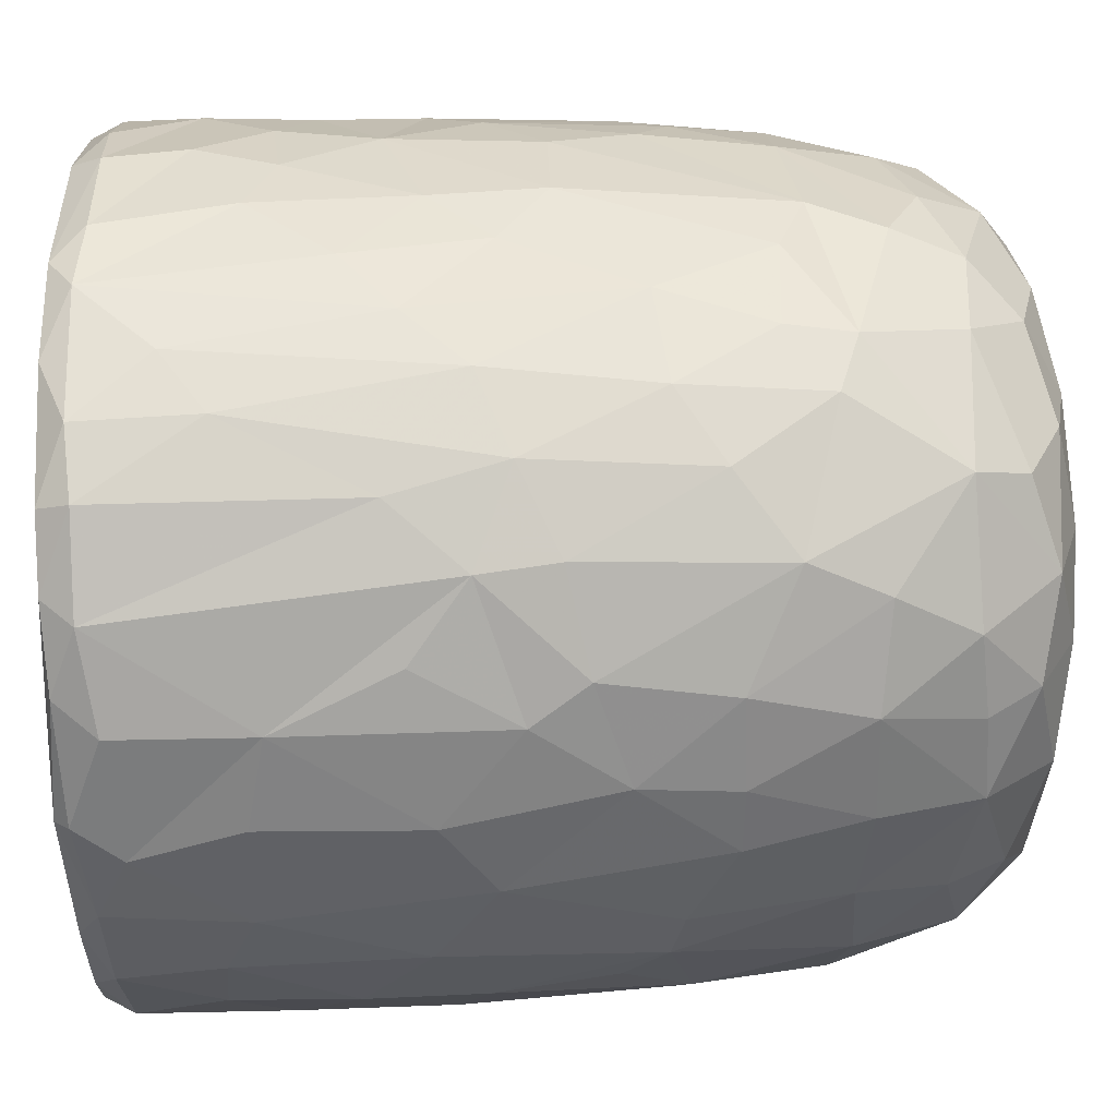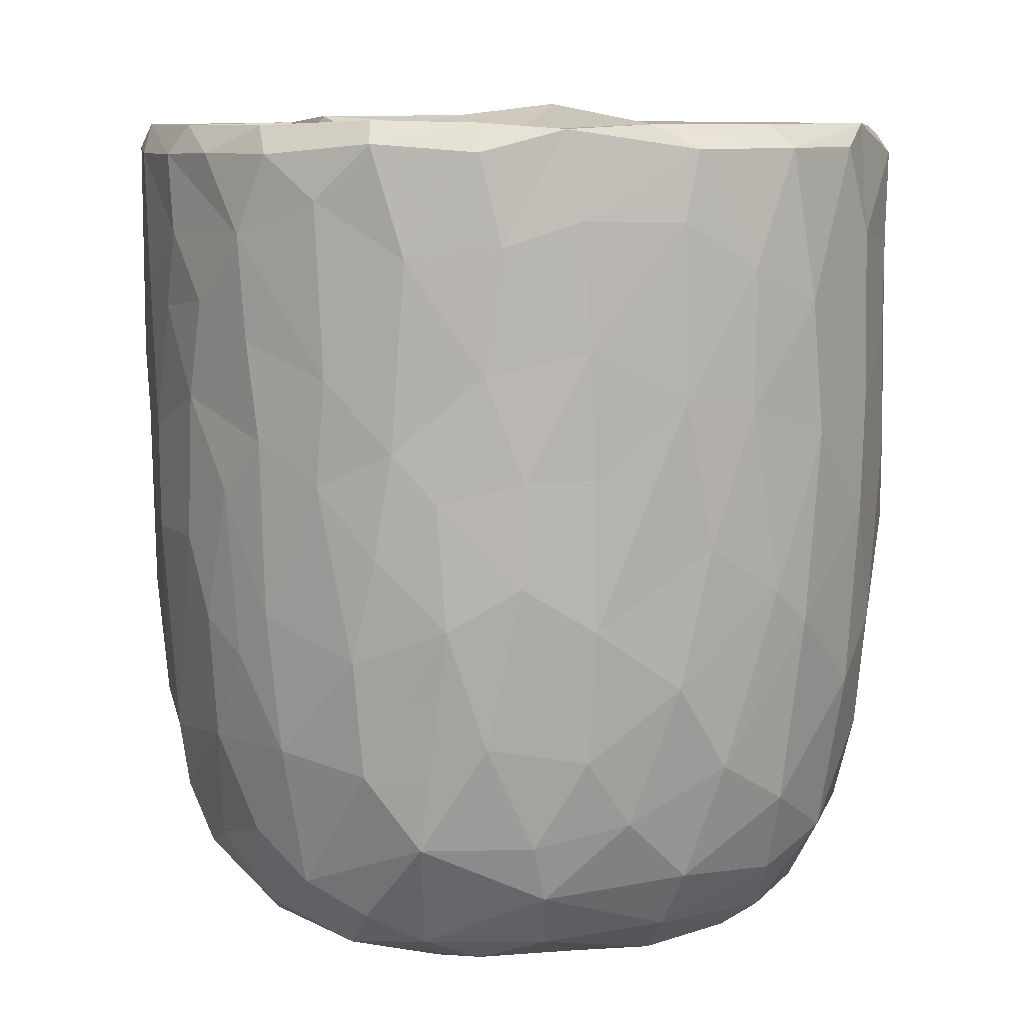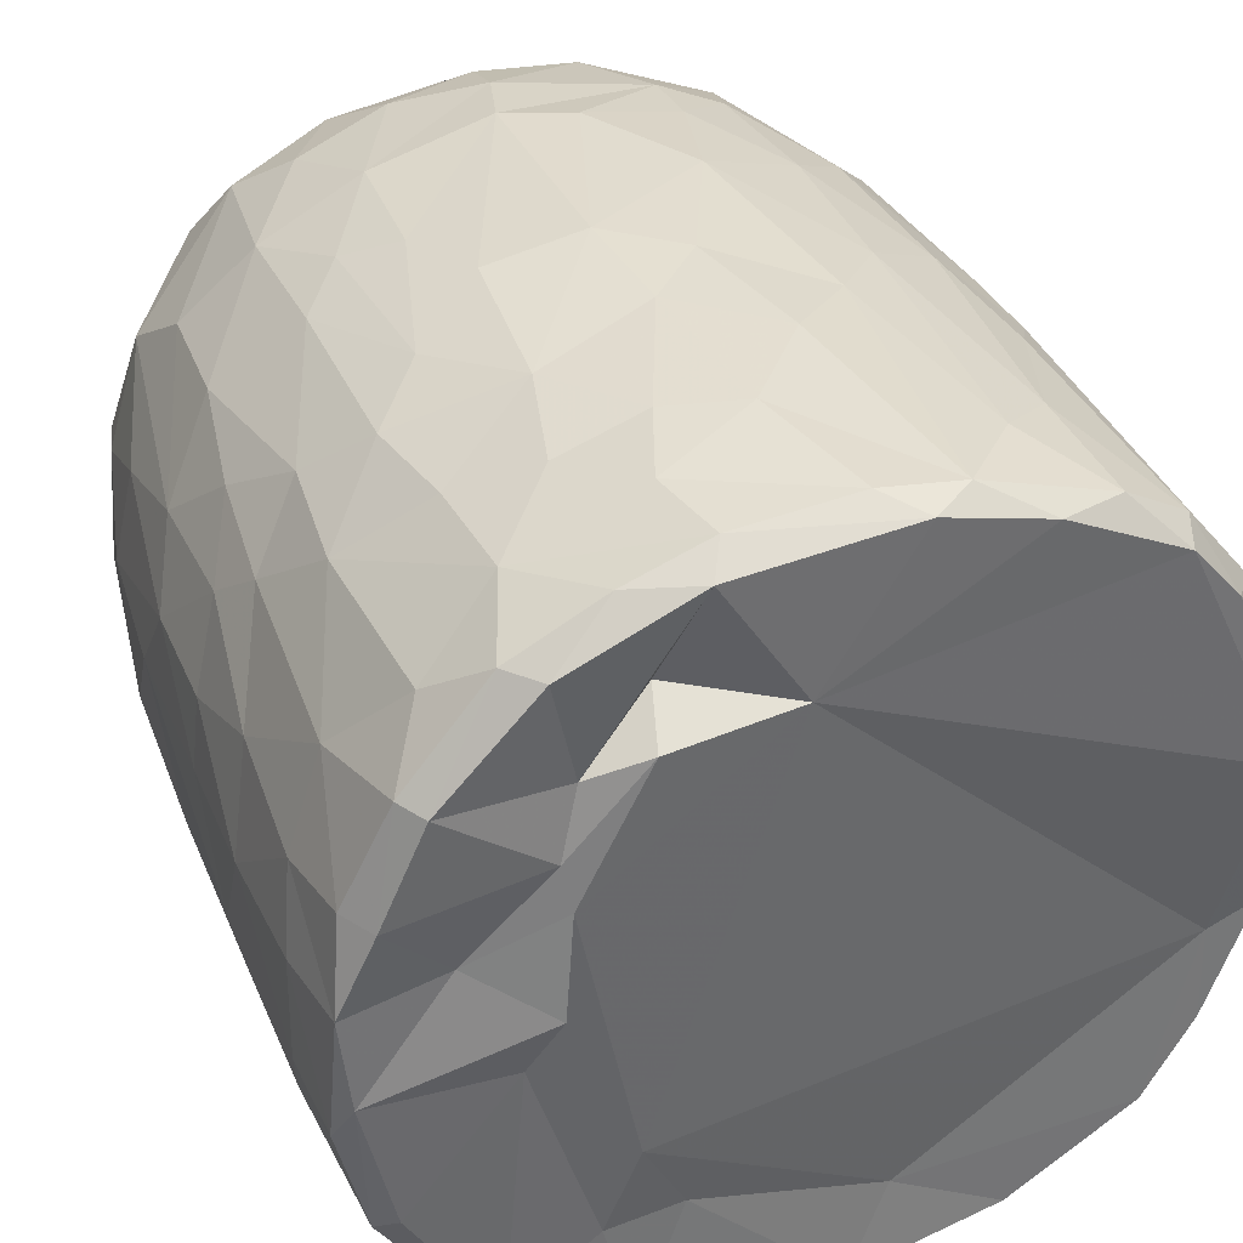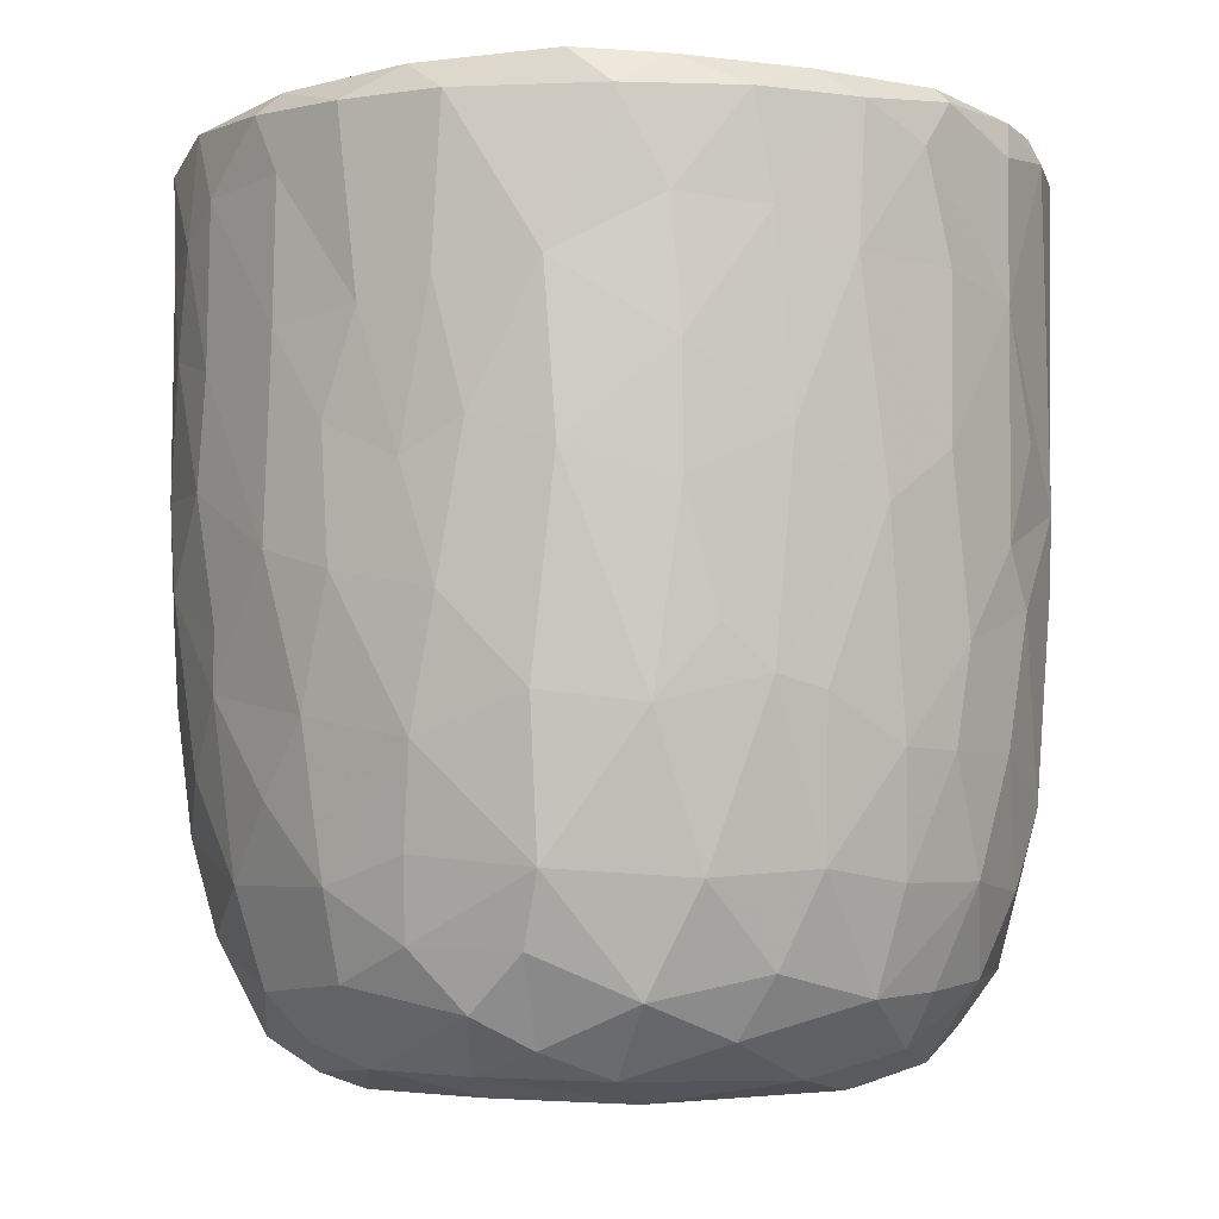
<metadata>
{"format":"obj","ext":"obj","renderer":"f3d","projection":"perspective","resolution":1024,"background":"white","views":[{"elev":41.0,"azim":-91.7,"up":"+Z"},{"elev":8.0,"azim":73.2,"up":"+Y"},{"elev":38.4,"azim":157.6,"up":"+Z"},{"elev":-5.3,"azim":-128.8,"up":"+Y"}]}
</metadata>
<code>
v 0.1368 -0.06001 -0.9044
v 0.1609 -0.1936 -0.8901
v -0.06542 0.07839 -0.9201
v 0.2044 0.2177 -0.9075
v 0.1727 0.4605 -0.9086
v -0.08523 0.5112 -0.9161
v -0.2261 0.3129 -0.8925
v 0.1655 0.8132 -0.9074
v -0.08766 0.8187 -0.9112
v -0.3112 0.5312 -0.8707
v 0.2999 0.738 -0.8796
v -0.009148 0.9508 -0.9132
v -0.2683 0.9319 -0.89
v -0.004593 -0.4068 -0.8738
v 0.1634 -0.5707 -0.8346
v -0.1619 -0.5755 -0.838
v -0.15 -0.2469 -0.8832
v -0.4074 -0.2981 -0.8102
v -0.2446 0.02889 -0.8874
v 0.3868 0.02679 -0.8497
v -0.4002 0.2296 -0.834
v 0.3789 0.5149 -0.8522
v 0.2833 0.9777 -0.867
v -0.05572 0.9933 -0.8771
v -0.361 -0.5128 -0.7882
v 0.32 -0.3532 -0.8332
v -0.4726 -0.02039 -0.799
v 0.4719 0.2305 -0.8116
v 0.5062 0.4961 -0.7894
v -0.473 0.5762 -0.813
v 0.4811 0.7235 -0.8032
v -0.4971 0.9229 -0.8071
v 0.4687 0.9301 -0.8155
v -0.3836 0.9925 -0.8088
v 0.3698 0.9941 -0.8072
v -0.1326 -0.7627 -0.7784
v 0.1498 -0.7839 -0.7683
v -0.3258 -0.686 -0.76
v 0.477 -0.4713 -0.7475
v 0.5388 -0.1944 -0.7484
v -0.6157 -0.2106 -0.6858
v 0.5214 -0.001324 -0.7711
v -0.5276 0.3022 -0.7729
v 0.664 0.7415 -0.6707
v 0.3906 -0.6776 -0.7346
v -0.5962 -0.5388 -0.6521
v 0.6538 0.3523 -0.6807
v -0.6574 0.5967 -0.689
v 0.6275 0.9971 -0.6682
v -0.1474 0.9696 -0.6787
v -0.2969 -0.9381 -0.5827
v -0.4031 -0.8168 -0.6684
v -0.07127 -0.931 -0.6631
v 0.09663 -0.8845 -0.6962
v 0.3619 -0.8852 -0.6276
v -0.5328 -0.6944 -0.6362
v 0.5811 -0.6967 -0.6077
v 0.6443 -0.3255 -0.646
v 0.6628 0.09139 -0.6679
v -0.6701 0.2451 -0.6675
v -0.7418 0.9187 -0.5888
v -0.6548 0.9967 -0.635
v 0.4358 0.9886 -0.5436
v 0.722 0.9411 -0.598
v 0.2401 -0.9544 -0.5773
v -0.4607 -0.8845 -0.5499
v -0.7605 -0.2359 -0.513
v 0.7919 0.2876 -0.5085
v -0.7672 0.9721 -0.2577
v 0.2672 0.975 -0.548
v 0.197 -0.9908 -0.4873
v 0.5492 -0.8949 -0.4619
v 0.7901 -0.1481 -0.475
v -0.8064 0.1823 -0.4756
v -0.7927 0.7182 -0.4936
v 0.3624 0.9961 -0.3611
v -0.2232 -0.9867 -0.4839
v -0.6554 -0.7906 -0.4475
v 0.745 -0.5782 -0.4385
v -0.8091 0.4429 -0.481
v 0.8199 0.5937 -0.4729
v -0.7645 0.99 -0.4636
v 0.4882 -0.9588 -0.3955
v -0.5165 -0.9437 -0.3993
v 0.6674 -0.7673 -0.4404
v -0.8244 -0.08477 -0.4019
v 0.8448 0.938 -0.4079
v -0.7715 -0.558 -0.3952
v 0.07632 -1 -0.3854
v -0.4235 -0.9979 -0.2637
v -0.8612 -0.1784 -0.2991
v 0.8356 -0.06767 -0.3857
v 0.877 0.3582 -0.3067
v -0.8587 0.9291 -0.3457
v 0.8079 0.991 -0.3572
v 0.7127 -0.8678 -0.1554
v 0.8337 -0.4706 -0.2623
v 0.5331 -0.9837 -0.1852
v -0.6823 -0.8681 -0.2417
v -0.7707 -0.7369 -0.217
v -0.8867 0.2908 -0.2692
v 0.8833 0.6735 -0.3053
v -0.872 0.7025 -0.305
v 0.5798 1 -0.07125
v 0.7837 -0.7365 -0.184
v -0.8433 -0.5399 -0.1573
v 0.8882 -0.271 -0.1315
v 0.8921 0.045 -0.2024
v 0.9041 0.9341 -0.1593
v 0.07342 1.002 0.5743
v -0.9106 0.9352 -0.1044
v -0.8634 0.9852 -0.2023
v 0.4915 -0.9906 -0.01324
v -0.6276 -0.9508 -0.01767
v 0.9132 0.3858 -0.1333
v -0.9141 0.6335 -0.1263
v 0.8742 0.9879 -0.05888
v -0.88 -0.2056 -0.1836
v -0.9155 0.1571 -0.05269
v 0.9163 0.7743 -0.1227
v -0.3106 -0.9992 0.1696
v -0.777 -0.7911 0.0334
v 0.8419 -0.5874 -0.0276
v -0.8866 -0.3069 0.01381
v -0.8722 0.9987 0.1214
v 0.4258 -0.9906 0.3129
v 0.9018 -0.1286 0.07364
v 0.9161 0.4959 0.0924
v 0.5185 1.039 0.05719
v -0.5073 -0.9856 0.2011
v 0.7786 -0.7659 0.1545
v 0.8689 -0.4326 0.08012
v 0.907 0.2139 0.0754
v -0.9137 0.2745 0.1186
v -0.9166 0.8657 0.05225
v 0.4921 1.013 0.272
v 0.6919 -0.8949 0.127
v -0.6642 -0.8974 0.2239
v -0.844 -0.5669 0.05253
v 0.8122 -0.636 0.1904
v -0.9122 0.63 0.1245
v -0.9031 0.9662 0.1328
v 0.9139 0.7784 0.1164
v 0.5683 -0.9587 0.2469
v -0.8732 -0.3105 0.1636
v -0.8878 -0.09693 0.1904
v 0.8939 0.9768 0.1439
v 0.6851 0.9771 0.1861
v -0.7471 -0.7808 0.2202
v -0.8115 -0.5633 0.2865
v 0.8858 -0.02514 0.2404
v 0.8304 -0.3945 0.307
v -0.8647 0.1025 0.3308
v 0.8873 0.2093 0.2351
v 0.8825 0.7228 0.2855
v 0.8674 0.4429 0.3215
v -0.8699 0.5915 0.3295
v -0.8699 0.8925 0.3306
v 0.8184 0.991 0.3218
v -0.8251 -0.3047 0.3618
v 0.8633 0.927 0.3318
v 0.5075 0.9955 0.367
v -0.3687 -0.9923 0.3715
v 0.6003 -0.8979 0.3919
v -0.7014 -0.7622 0.395
v -0.5377 -0.9358 0.4042
v 0.1476 -0.9918 0.4735
v 0.7376 -0.6406 0.4364
v 0.8292 -0.1232 0.3995
v -0.829 -0.02028 0.4126
v 0.827 0.1618 0.4197
v -0.8192 0.9821 0.387
v -0.121 -0.9872 0.5138
v -0.8156 0.3249 0.4452
v 0.8047 0.696 0.4838
v 0.3947 -0.9487 0.5177
v -0.7064 -0.586 0.4987
v 0.6949 -0.4718 0.5567
v -0.777 0.9264 0.5289
v -0.721 0.9943 0.5495
v 0.3457 1.012 0.5564
v 0.7254 0.9963 0.5373
v -0.2943 -0.95 0.5695
v 0.5647 -0.8352 0.5225
v 0.7147 -0.2047 0.5851
v 0.7578 0.03515 0.5427
v -0.7302 0.1998 0.5956
v 0.7794 0.2717 0.5089
v 0.7643 0.9452 0.5496
v -0.6156 0.9976 0.6769
v -0.4529 -0.8709 0.5825
v -0.517 -0.7491 0.6421
v -0.6944 -0.4149 0.58
v 0.4667 0.9719 0.5119
v 0.07936 -0.944 0.6329
v -0.7119 0.02953 0.6068
v 0.6716 0.1897 0.6534
v 0.6947 0.4294 0.6401
v 0.2652 -0.8605 0.6916
v 0.4941 -0.7601 0.6493
v -0.1042 -0.8965 0.6852
v 0.5431 -0.4328 0.7133
v -0.6395 0.9291 0.7051
v -0.6303 0.365 0.7018
v 0.6799 0.8226 0.655
v 0.3111 0.8991 0.6188
v 0.5188 0.9879 0.7401
v -0.2309 -0.7665 0.7629
v -0.573 -0.2819 0.712
v 0.5512 0.282 0.7587
v 0.5798 0.9234 0.7438
v 0.3946 -0.6519 0.7443
v -0.4269 -0.4964 0.7692
v -0.5739 0.1181 0.7421
v 0.5464 -0.1168 0.7466
v -0.0166 -0.7847 0.7776
v -0.3026 -0.5412 0.8133
v -0.4373 -0.1783 0.8027
v 0.5197 0.5074 0.7787
v 0.51 0.7464 0.794
v -0.4968 0.6804 0.7989
v -0.5035 0.9428 0.7907
v -0.3556 1.001 0.817
v 0.2466 0.9913 0.8541
v 0.1847 -0.7114 0.7882
v 0.3255 -0.4339 0.8215
v 0.4543 -0.2221 0.791
v 0.003911 -0.6295 0.8383
v -0.2984 -0.3936 0.8337
v 0.3457 -0.1472 0.8439
v 0.4386 0.1644 0.8178
v -0.4109 0.1913 0.8327
v 0.3039 0.3678 0.8696
v 0.3627 0.5902 0.8546
v -0.3707 0.7785 0.8547
v 0.3855 0.9278 0.8416
v 0.05384 -0.4651 0.8691
v -0.09046 -0.4049 0.8706
v -0.23 -0.1491 0.8748
v 0.2755 0.0344 0.8743
v -0.2863 0.3309 0.8763
v 0.2419 0.7469 0.892
v -0.2178 0.9436 0.8948
v -0.1281 0.9979 0.8825
v 0.06361 0.03344 0.9061
v -0.08904 0.1436 0.8964
v 0.04444 0.2811 0.9058
v -0.1458 0.4478 0.9043
v 0.1727 0.571 0.8979
v 0.2088 0.9249 0.8972
v -0.04964 0.9281 0.914
v 0.01603 0.6356 0.9148
f 1 2 3
f 1 3 4
f 3 5 4
f 3 6 5
f 7 6 3
f 6 8 5
f 9 6 10
f 6 9 8
f 11 5 8
f 8 9 12
f 9 13 12
f 14 2 15
f 16 17 14
f 14 17 2
f 17 18 19
f 19 3 17
f 17 3 2
f 2 1 20
f 20 1 4
f 19 21 7
f 7 3 19
f 5 22 4
f 10 6 7
f 11 22 5
f 10 13 9
f 8 12 23
f 8 23 11
f 24 12 13
f 12 24 23
f 16 14 15
f 25 18 16
f 15 2 26
f 18 17 16
f 2 20 26
f 27 19 18
f 27 21 19
f 20 4 28
f 4 22 28
f 21 10 7
f 29 28 22
f 30 10 21
f 31 22 11
f 30 13 10
f 32 13 30
f 11 33 31
f 23 33 11
f 34 13 32
f 34 24 13
f 35 33 23
f 24 35 23
f 36 16 37
f 16 15 37
f 38 16 36
f 38 25 16
f 39 26 40
f 27 18 41
f 26 20 40
f 20 42 40
f 20 28 42
f 27 43 21
f 30 21 43
f 31 29 22
f 29 31 44
f 37 15 45
f 25 38 46
f 39 45 15
f 26 39 15
f 29 47 28
f 30 43 48
f 47 29 44
f 48 32 30
f 31 33 44
f 44 33 49
f 49 33 35
f 34 50 24
f 51 52 53
f 52 36 53
f 53 36 37
f 53 37 54
f 52 38 36
f 37 45 55
f 46 38 56
f 57 45 39
f 18 25 46
f 58 39 40
f 42 28 59
f 60 43 27
f 59 28 47
f 61 32 48
f 32 62 34
f 63 49 35
f 37 55 54
f 57 55 45
f 52 56 38
f 39 58 57
f 18 46 41
f 59 40 42
f 41 60 27
f 48 43 60
f 64 44 49
f 62 32 61
f 62 50 34
f 54 65 53
f 55 65 54
f 66 56 52
f 40 59 58
f 41 67 60
f 59 47 68
f 68 47 44
f 62 69 50
f 50 70 24
f 70 35 24
f 35 70 63
f 65 71 53
f 66 52 51
f 57 72 55
f 41 46 67
f 73 58 59
f 60 67 74
f 75 61 48
f 76 70 50
f 77 51 53
f 78 56 66
f 46 56 78
f 58 79 57
f 58 73 79
f 73 59 68
f 48 80 75
f 44 81 68
f 44 64 81
f 62 61 82
f 82 69 62
f 50 69 76
f 77 53 71
f 55 83 65
f 72 83 55
f 66 84 78
f 85 72 57
f 86 74 67
f 80 48 60
f 80 60 74
f 64 87 81
f 49 87 64
f 84 66 51
f 78 88 46
f 88 67 46
f 89 77 71
f 51 90 84
f 90 51 77
f 83 71 65
f 79 85 57
f 91 86 67
f 73 68 92
f 68 81 93
f 94 61 75
f 61 94 82
f 70 76 63
f 87 49 95
f 96 72 85
f 73 97 79
f 68 93 92
f 98 89 71
f 78 84 99
f 78 100 88
f 91 67 88
f 92 97 73
f 91 74 86
f 80 74 101
f 102 93 81
f 80 103 75
f 87 102 81
f 76 104 63
f 83 98 71
f 96 83 72
f 96 85 105
f 85 79 105
f 79 97 105
f 106 91 88
f 92 107 97
f 91 101 74
f 93 108 92
f 80 101 103
f 103 94 75
f 87 109 102
f 110 76 69
f 63 104 49
f 98 83 96
f 99 100 78
f 106 88 100
f 92 108 107
f 111 94 103
f 82 94 112
f 89 90 77
f 113 89 98
f 99 84 114
f 102 115 93
f 103 101 116
f 95 117 87
f 117 109 87
f 112 69 82
f 91 106 118
f 119 91 118
f 119 101 91
f 115 108 93
f 109 120 102
f 111 112 94
f 49 104 95
f 104 117 95
f 114 84 90
f 116 101 119
f 115 102 120
f 103 116 111
f 89 121 90
f 99 122 100
f 97 123 105
f 97 107 123
f 118 106 124
f 111 125 112
f 126 121 89
f 113 126 89
f 122 99 114
f 122 106 100
f 108 127 107
f 124 119 118
f 120 128 115
f 125 69 112
f 129 117 104
f 90 130 114
f 131 96 105
f 107 132 123
f 115 127 108
f 115 133 127
f 134 116 119
f 135 111 116
f 110 136 76
f 136 104 76
f 121 130 90
f 113 98 137
f 96 137 98
f 122 114 138
f 105 123 131
f 106 122 139
f 139 124 106
f 132 140 123
f 141 116 134
f 141 135 116
f 142 111 135
f 109 143 120
f 111 142 125
f 136 129 104
f 144 113 137
f 96 131 137
f 140 131 123
f 145 124 139
f 107 127 132
f 128 133 115
f 138 114 130
f 146 124 145
f 124 146 119
f 134 119 146
f 120 143 128
f 109 147 143
f 109 117 147
f 148 117 129
f 138 149 122
f 122 150 139
f 127 151 132
f 133 151 127
f 148 147 117
f 126 113 144
f 150 122 149
f 145 139 150
f 132 152 140
f 152 132 151
f 153 134 146
f 133 154 151
f 147 155 143
f 136 148 129
f 154 128 156
f 133 128 154
f 157 141 134
f 156 128 155
f 155 128 143
f 157 135 141
f 158 142 135
f 148 159 147
f 160 145 150
f 157 134 153
f 158 135 157
f 147 161 155
f 136 162 148
f 163 130 121
f 164 144 137
f 138 165 149
f 164 137 131
f 165 150 149
f 160 146 145
f 159 161 147
f 125 110 69
f 162 159 148
f 163 166 130
f 167 121 126
f 138 130 166
f 168 164 131
f 168 131 140
f 151 169 152
f 170 146 160
f 153 146 170
f 154 156 171
f 172 142 158
f 142 172 125
f 173 163 121
f 152 168 140
f 154 171 151
f 174 157 153
f 175 156 155
f 175 155 161
f 176 167 126
f 176 126 144
f 164 176 144
f 165 138 166
f 177 150 165
f 169 168 152
f 169 178 168
f 151 171 169
f 179 158 157
f 172 180 125
f 181 136 110
f 162 182 159
f 167 173 121
f 183 166 163
f 164 168 184
f 177 160 150
f 178 169 185
f 186 169 171
f 153 170 187
f 153 187 174
f 156 188 171
f 175 188 156
f 161 189 175
f 189 159 182
f 189 161 159
f 180 190 125
f 181 162 136
f 163 173 183
f 166 183 191
f 184 176 164
f 166 192 165
f 191 192 166
f 193 160 177
f 185 169 186
f 171 188 186
f 179 172 158
f 172 179 180
f 190 110 125
f 194 182 162
f 181 194 162
f 195 167 176
f 177 165 192
f 193 170 160
f 170 196 187
f 197 186 188
f 198 188 175
f 179 157 187
f 187 157 174
f 195 173 167
f 199 195 176
f 168 200 184
f 193 177 192
f 200 168 178
f 196 170 193
f 173 201 183
f 184 199 176
f 178 185 202
f 186 197 185
f 188 198 197
f 203 179 204
f 189 205 175
f 203 180 179
f 110 206 181
f 181 206 194
f 194 207 182
f 201 173 195
f 183 208 191
f 208 183 201
f 184 200 199
f 202 200 178
f 196 193 209
f 197 198 210
f 179 187 204
f 198 175 205
f 203 190 180
f 189 182 211
f 208 192 191
f 199 200 212
f 200 202 212
f 192 213 193
f 193 213 209
f 214 196 209
f 185 197 215
f 187 196 214
f 189 211 205
f 182 207 211
f 195 216 201
f 195 199 216
f 217 213 192
f 209 213 218
f 185 215 202
f 209 218 214
f 197 210 215
f 214 204 187
f 219 198 220
f 205 220 198
f 203 204 221
f 211 220 205
f 190 203 222
f 190 223 110
f 224 194 206
f 201 216 208
f 225 216 199
f 217 192 208
f 212 225 199
f 225 212 226
f 202 226 212
f 226 202 227
f 215 227 202
f 214 221 204
f 198 219 210
f 222 203 221
f 223 190 222
f 224 207 194
f 228 208 216
f 225 228 216
f 217 208 228
f 213 217 229
f 213 229 218
f 230 227 231
f 215 231 227
f 232 214 218
f 210 231 215
f 221 214 232
f 210 219 233
f 220 234 219
f 221 235 222
f 236 220 211
f 207 224 236
f 207 236 211
f 110 224 206
f 225 226 228
f 237 228 226
f 237 217 228
f 238 229 217
f 238 217 237
f 230 237 226
f 229 238 239
f 227 230 226
f 229 239 218
f 240 230 231
f 232 218 239
f 210 233 231
f 235 232 241
f 235 221 232
f 219 234 233
f 220 242 234
f 235 243 222
f 243 223 222
f 243 244 223
f 223 244 110
f 244 224 110
f 245 238 237
f 239 238 245
f 240 245 237
f 240 237 230
f 246 239 245
f 241 232 239
f 241 239 246
f 233 247 245
f 233 245 240
f 231 233 240
f 248 241 246
f 248 243 241
f 234 249 233
f 243 235 241
f 242 249 234
f 250 242 220
f 220 236 250
f 224 250 236
f 244 243 251
f 244 251 250
f 224 244 250
f 247 246 245
f 248 246 247
f 252 248 247
f 252 247 249
f 233 249 247
f 243 248 252
f 251 243 252
f 252 249 242
f 251 252 242
f 250 251 242

</code>
